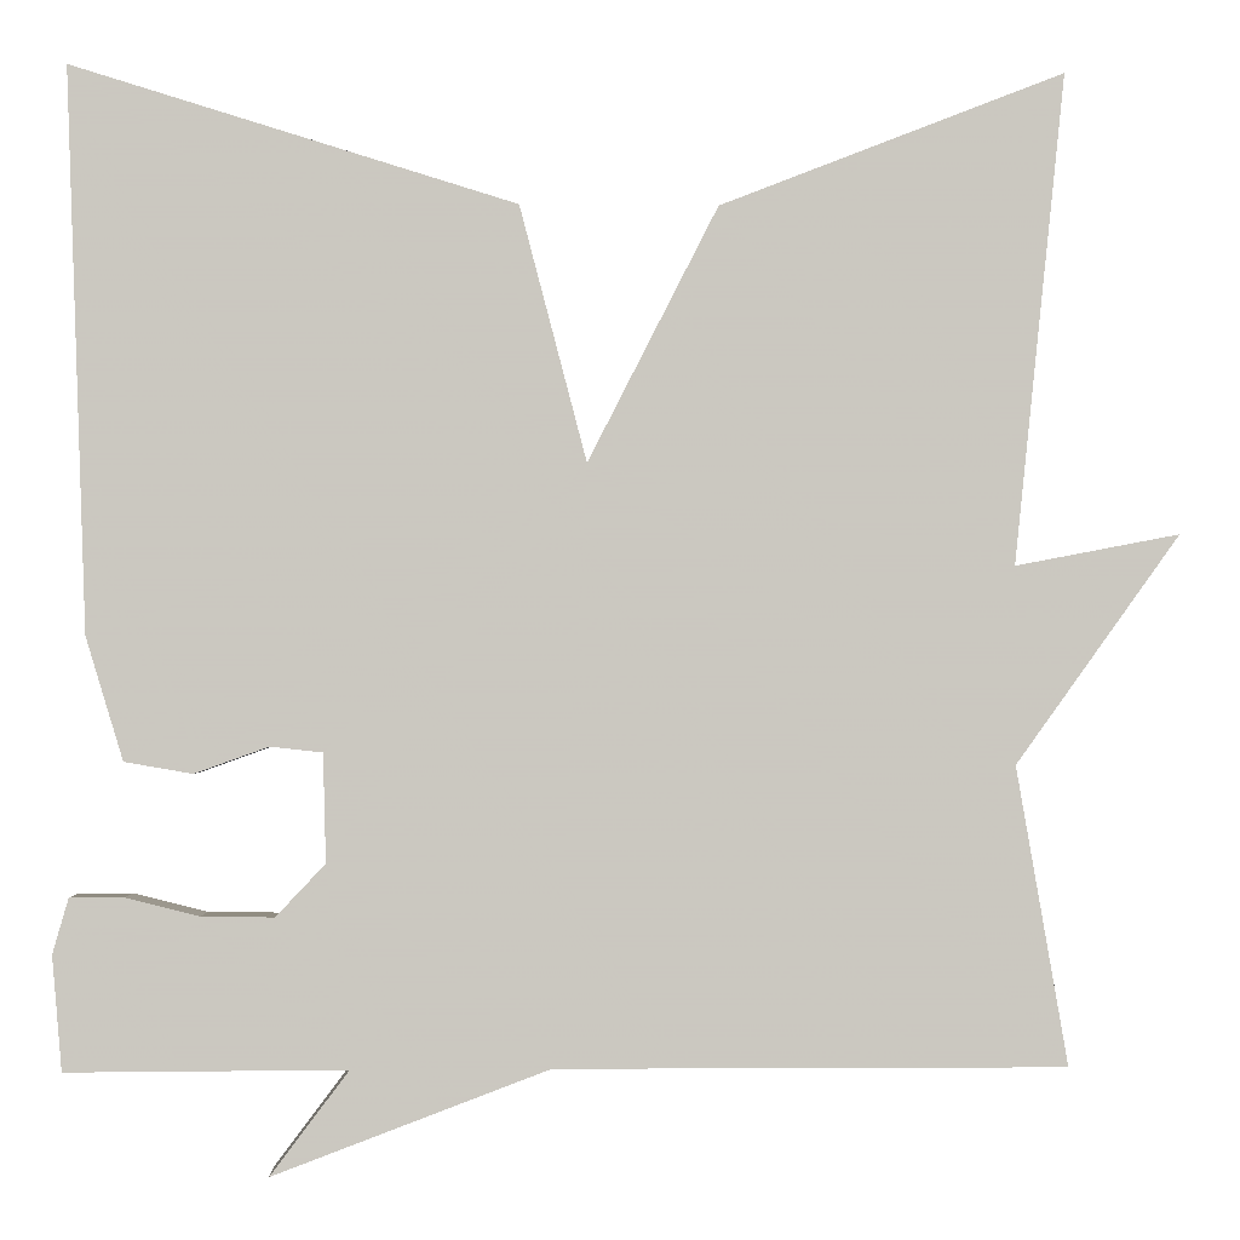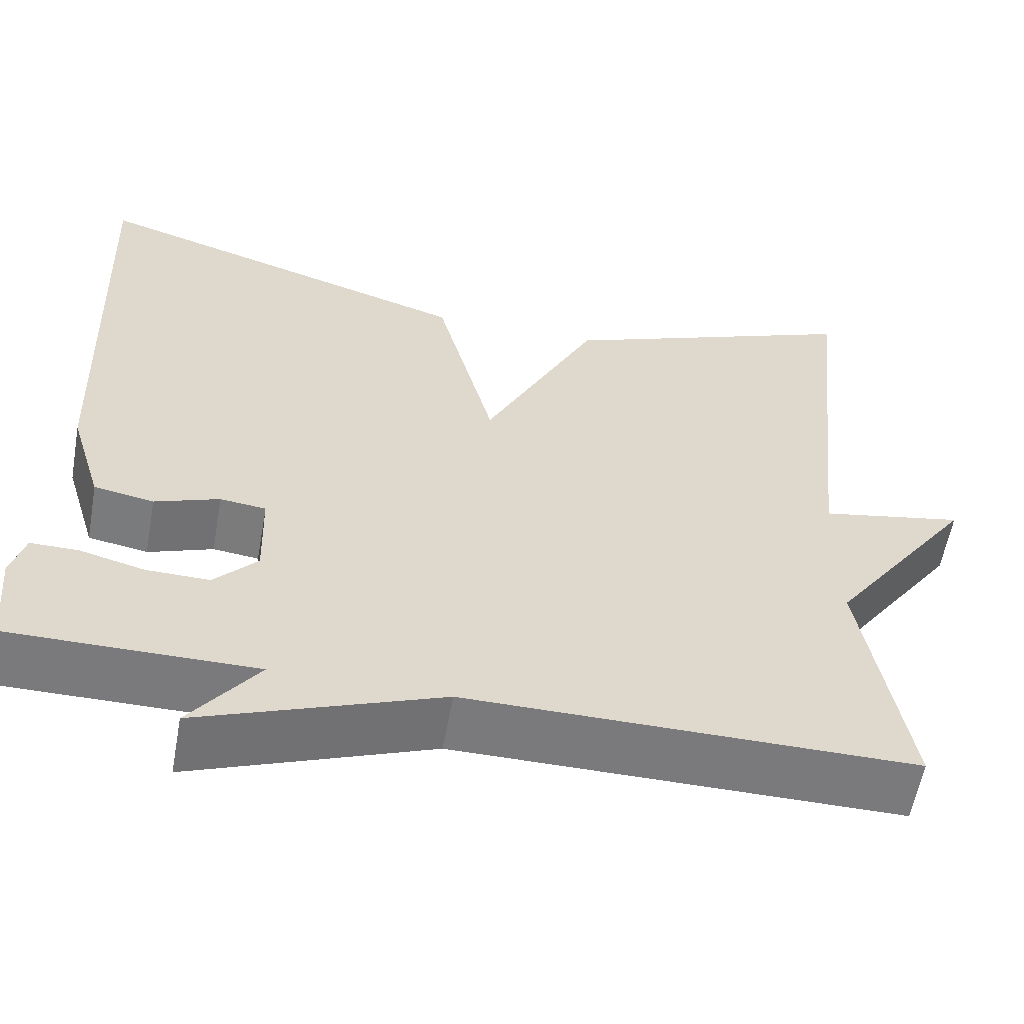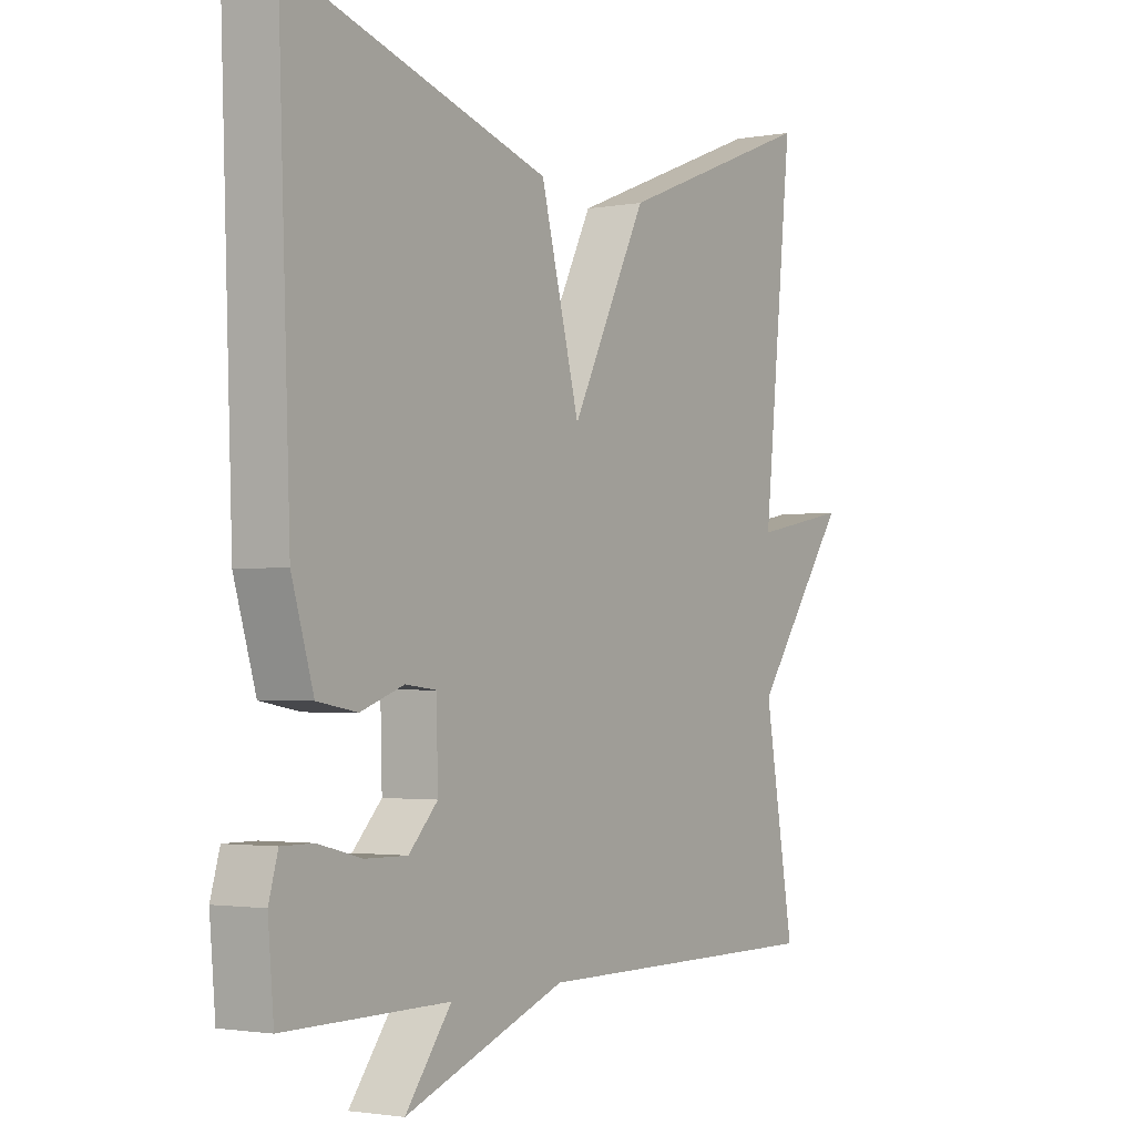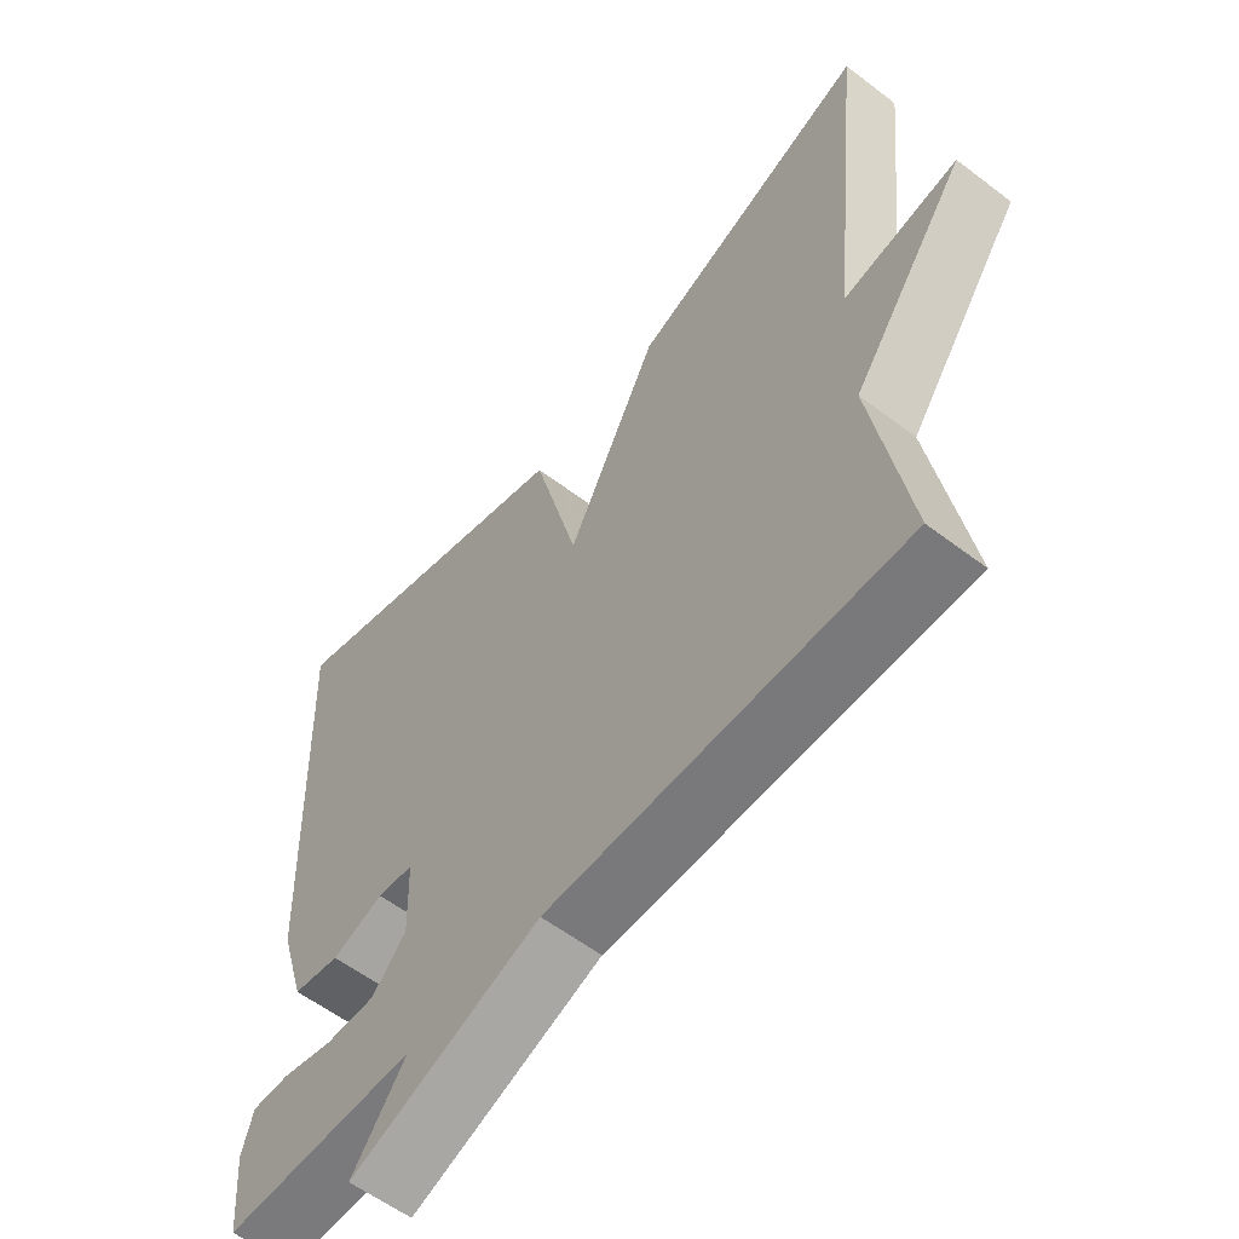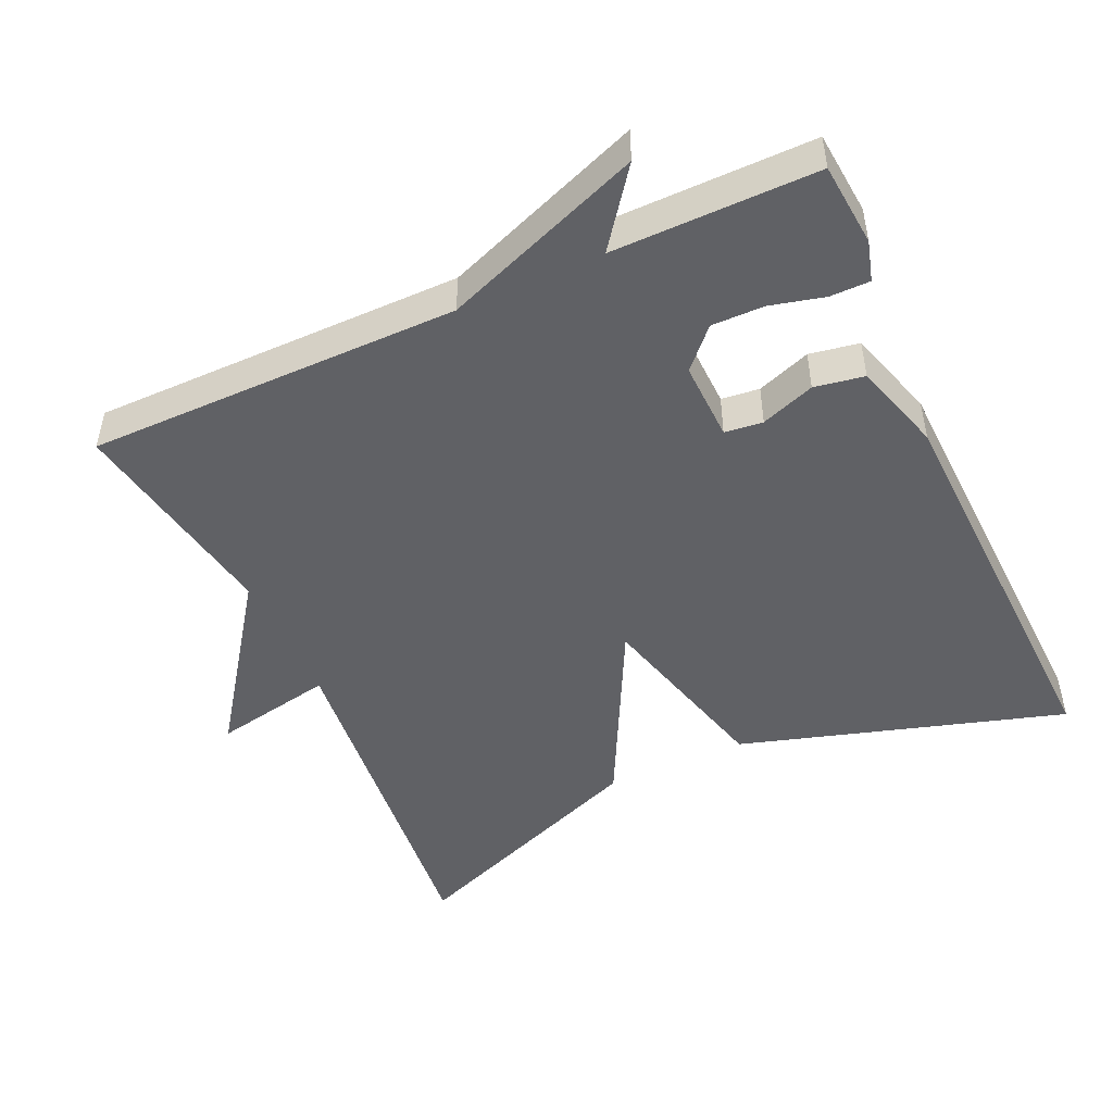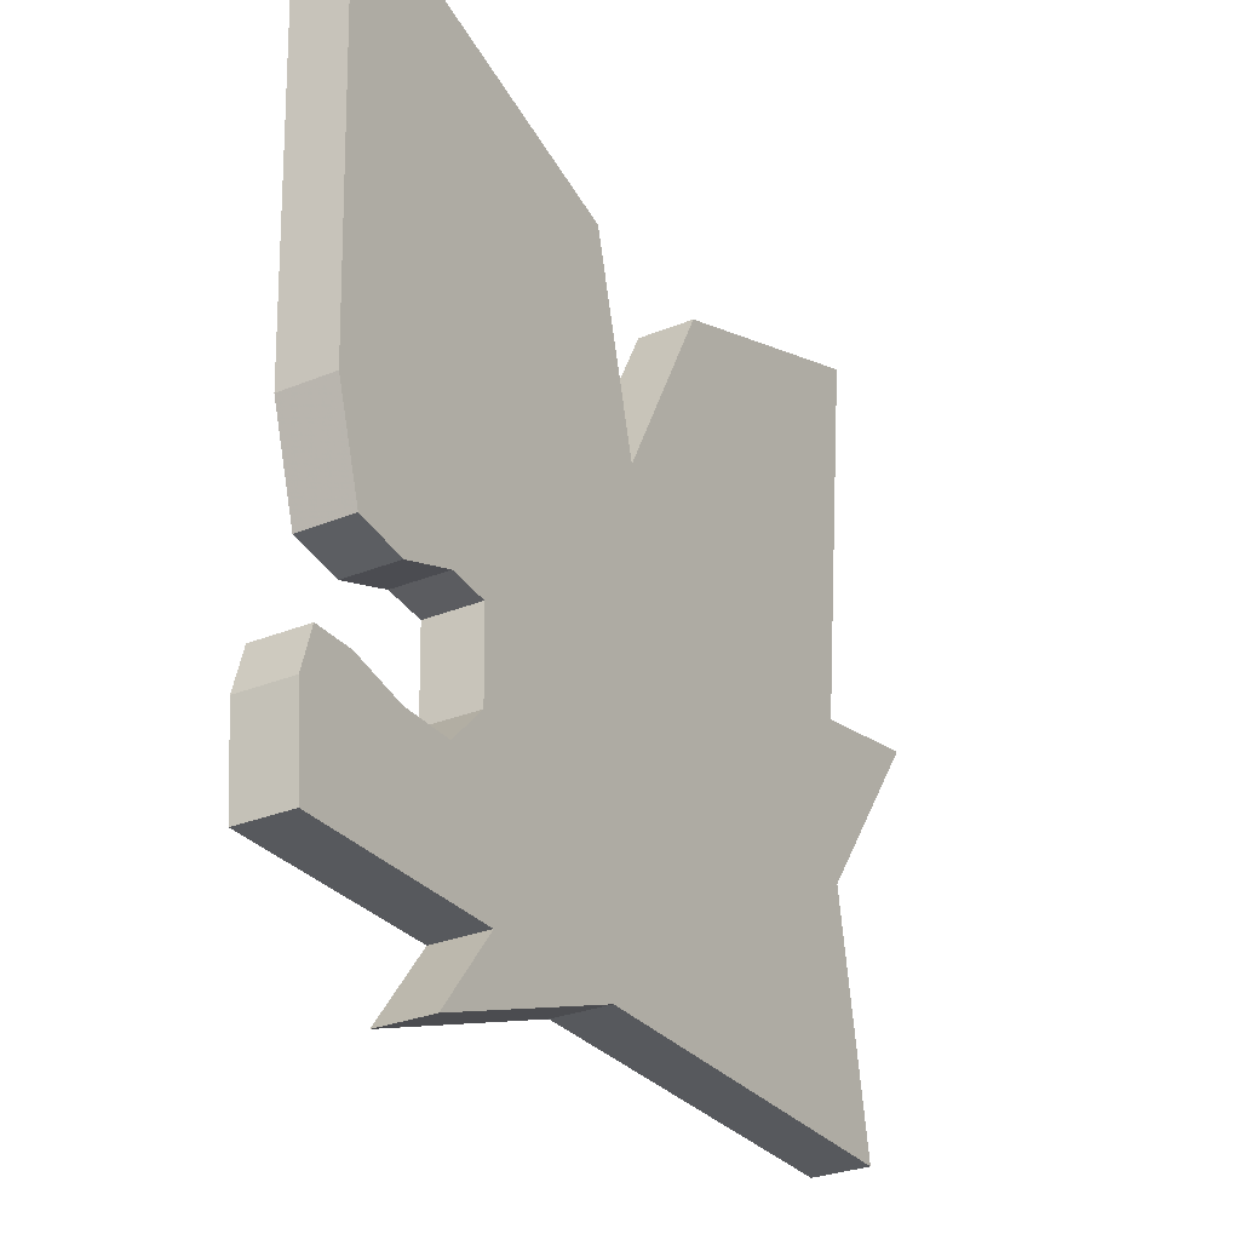
<metadata>
{"format":"obj","ext":"obj","renderer":"f3d","projection":"perspective","resolution":1024,"background":"white","views":[{"elev":-1.6,"azim":-2.5,"up":"+Z"},{"elev":-58.2,"azim":-10.2,"up":"+Z"},{"elev":-2.1,"azim":-57.1,"up":"+Z"},{"elev":-58.0,"azim":51.7,"up":"+Z"},{"elev":-48.3,"azim":-155.4,"up":"+Y"},{"elev":-29.4,"azim":-58.9,"up":"+Z"}]}
</metadata>
<code>
v -0.5 0.07 0.5
v -0.05 0.07 0.363
v 0.018 0.07 0.104
v 0.15 0.07 0.363
v 0.5 0.07 0.5
v 0.448 0.07 0.002
v 0.615 0.07 0.034
v 0.448 0.07 -0.198
v 0.5 0.07 -0.5
v -0.017 0.07 -0.499
v -0.296 0.07 -0.604
v -0.217 0.07 -0.499
v -0.5 0.07 -0.5
v -0.51 0.07 -0.384
v -0.494 0.07 -0.328
v -0.439 0.07 -0.328
v -0.364 0.07 -0.347
v -0.291 0.07 -0.348
v -0.241 0.07 -0.295
v -0.244 0.07 -0.185
v -0.297 0.07 -0.179
v -0.372 0.07 -0.206
v -0.441 0.07 -0.194
v -0.479 0.07 -0.069
v -0.5 0 0.5
v -0.05 0 0.363
v 0.018 0 0.104
v 0.15 0 0.363
v 0.5 0 0.5
v 0.448 0 0.002
v 0.615 0 0.034
v 0.448 0 -0.198
v 0.5 0 -0.5
v -0.017 0 -0.499
v -0.296 0 -0.604
v -0.217 0 -0.499
v -0.5 0 -0.5
v -0.51 0 -0.384
v -0.494 0 -0.328
v -0.439 0 -0.328
v -0.364 0 -0.347
v -0.291 0 -0.348
v -0.241 0 -0.295
v -0.244 0 -0.185
v -0.297 0 -0.179
v -0.372 0 -0.206
v -0.441 0 -0.194
v -0.479 0 -0.069
f 1 2 3
f 24 1 3
f 23 24 3
f 22 23 3
f 21 22 3
f 20 21 3
f 19 20 3
f 15 16 17
f 14 15 17
f 13 14 17
f 12 13 17
f 12 17 18
f 10 11 12
f 10 12 18 19
f 10 19 3
f 9 10 3
f 8 9 3
f 3 4 5 6
f 8 3 6
f 6 7 8
f 27 26 25
f 27 25 48
f 27 48 47
f 27 47 46
f 27 46 45
f 27 45 44
f 27 44 43
f 41 40 39
f 41 39 38
f 41 38 37
f 41 37 36
f 42 41 36
f 36 35 34
f 43 42 36 34
f 27 43 34
f 27 34 33
f 27 33 32
f 30 29 28 27
f 30 27 32
f 32 31 30
f 1 25 26 2
f 2 26 27 3
f 3 27 28 4
f 4 28 29 5
f 5 29 30 6
f 6 30 31 7
f 7 31 32 8
f 8 32 33 9
f 9 33 34 10
f 10 34 35 11
f 11 35 36 12
f 12 36 37 13
f 13 37 38 14
f 14 38 39 15
f 15 39 40 16
f 16 40 41 17
f 17 41 42 18
f 18 42 43 19
f 19 43 44 20
f 20 44 45 21
f 21 45 46 22
f 22 46 47 23
f 23 47 48 24
f 24 48 25 1

</code>
